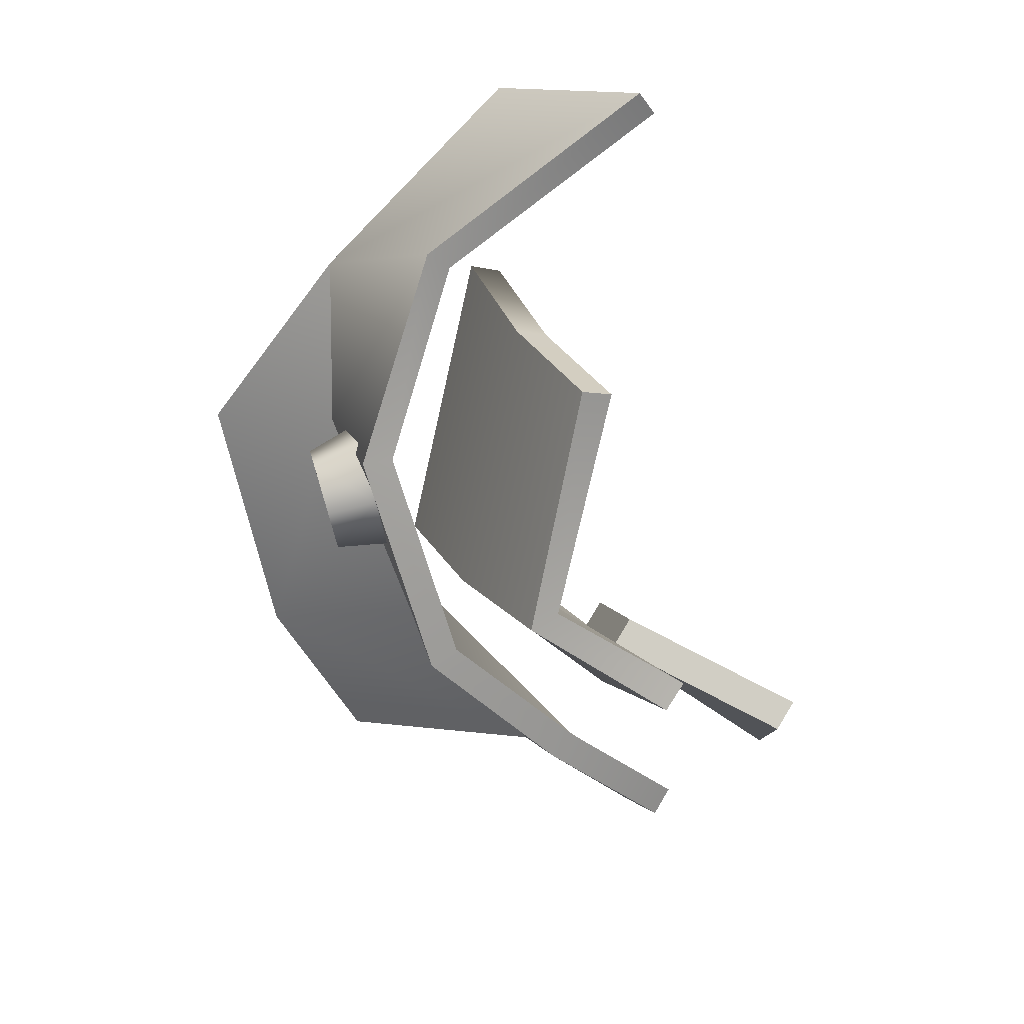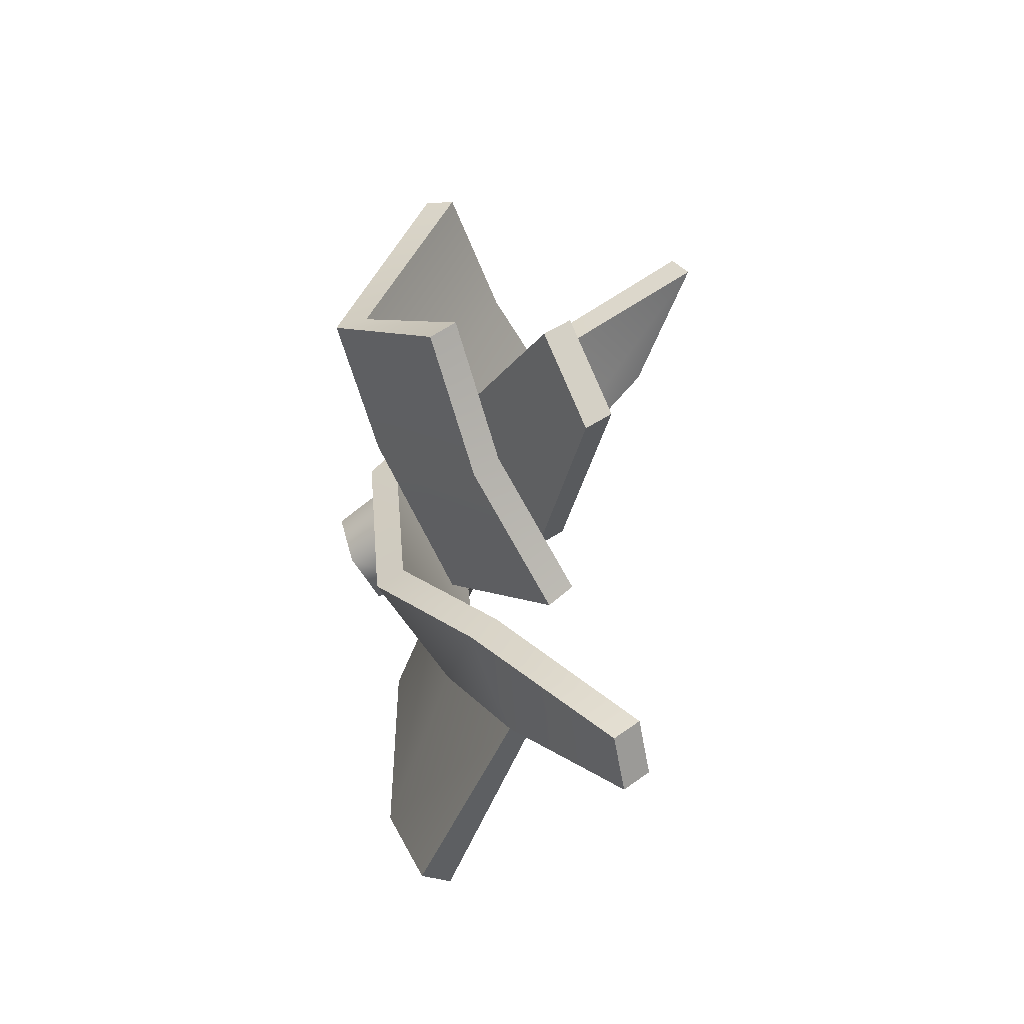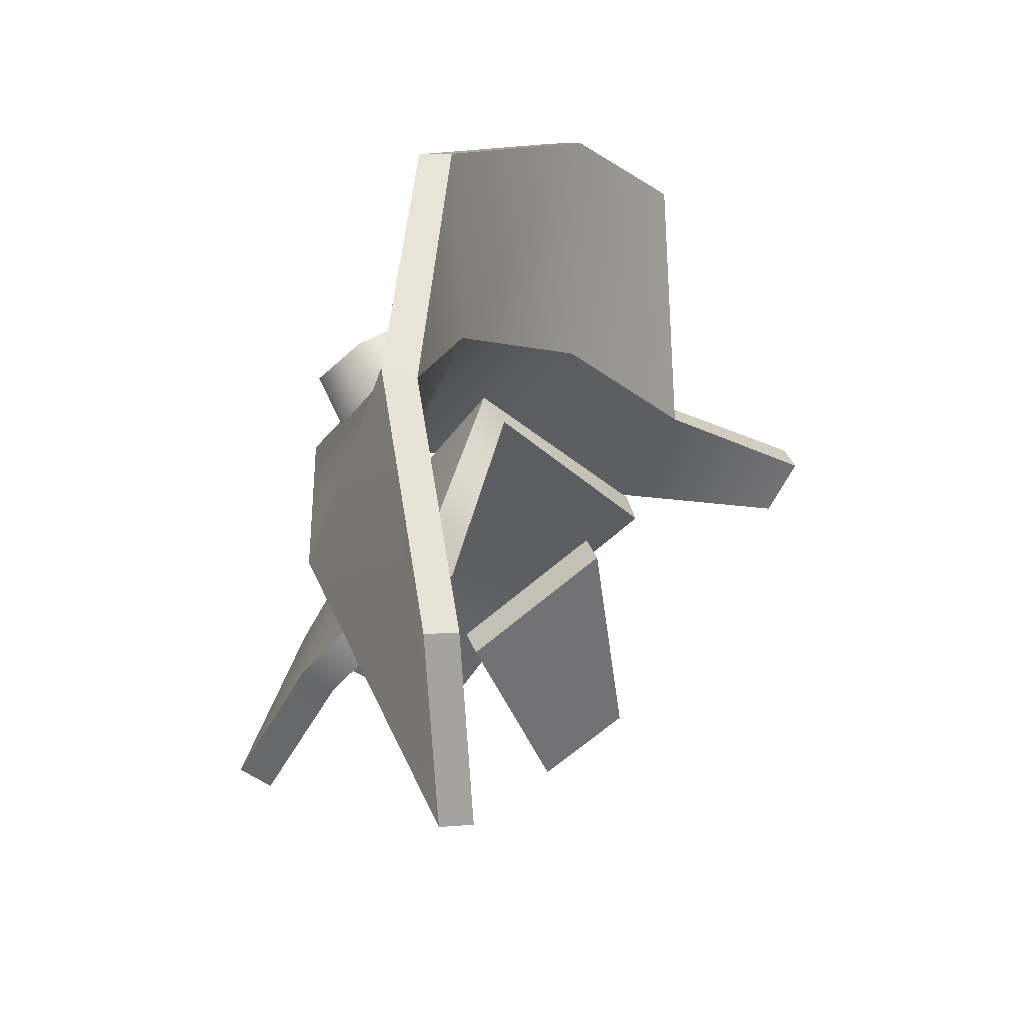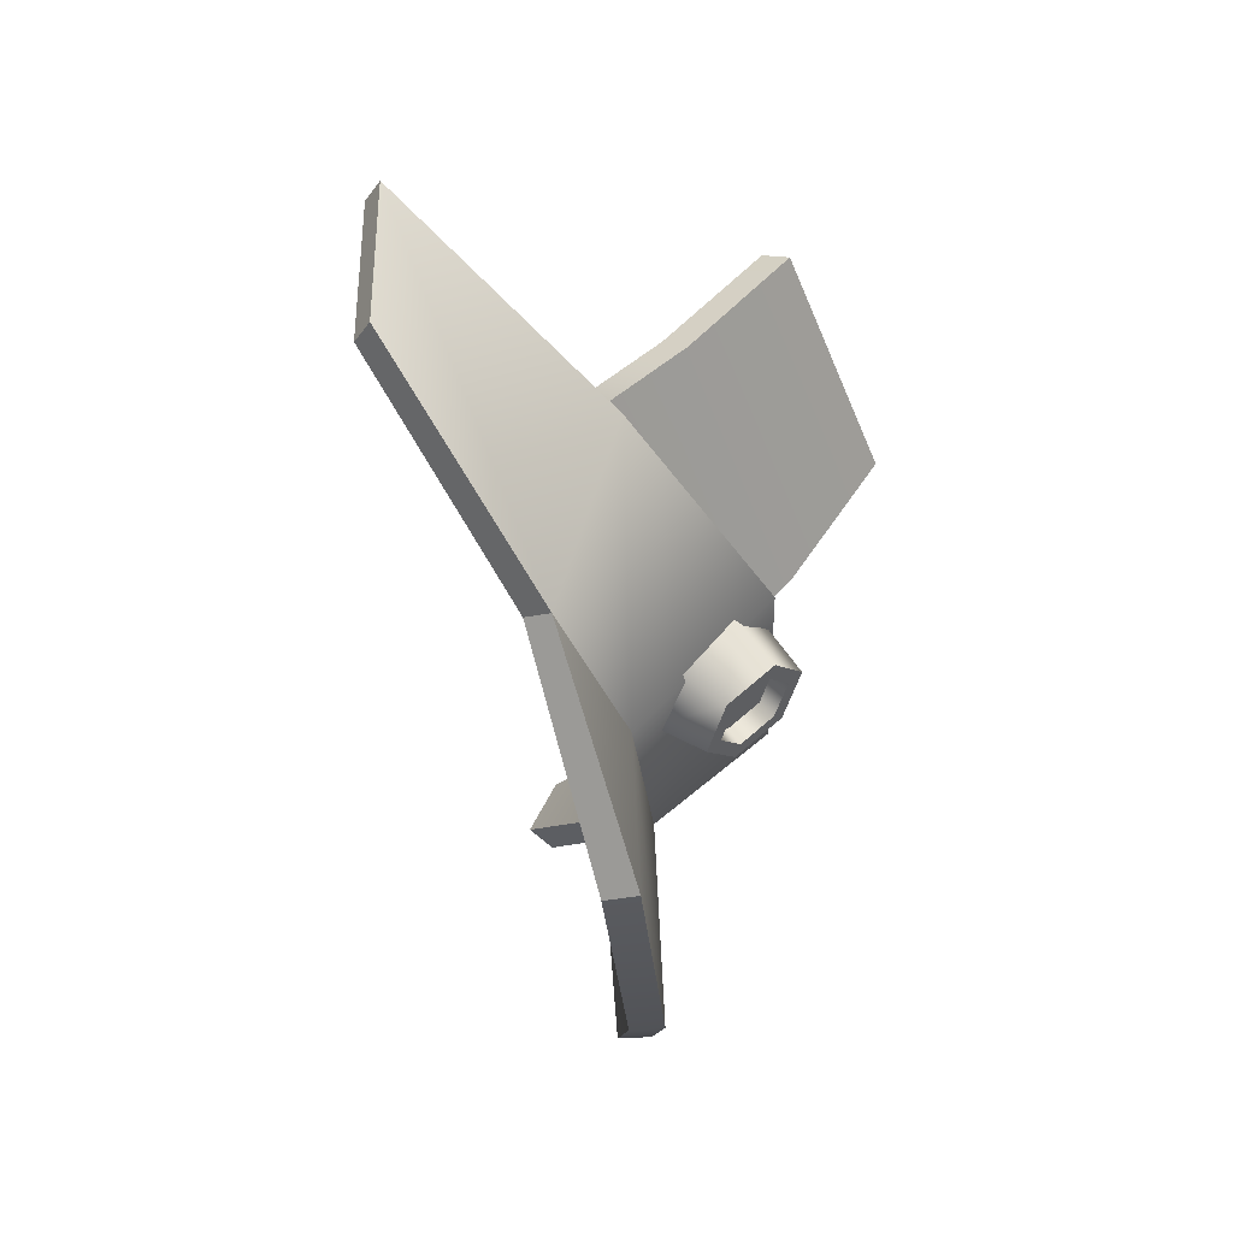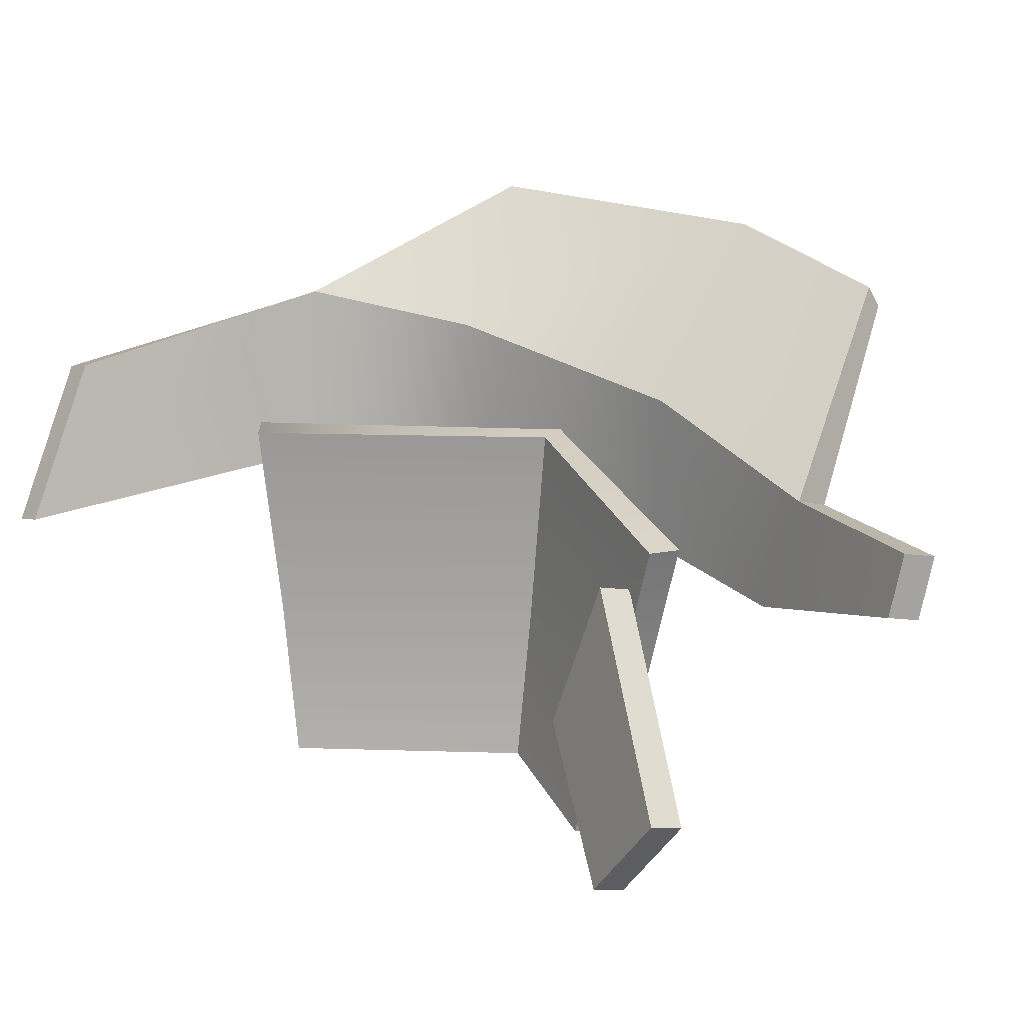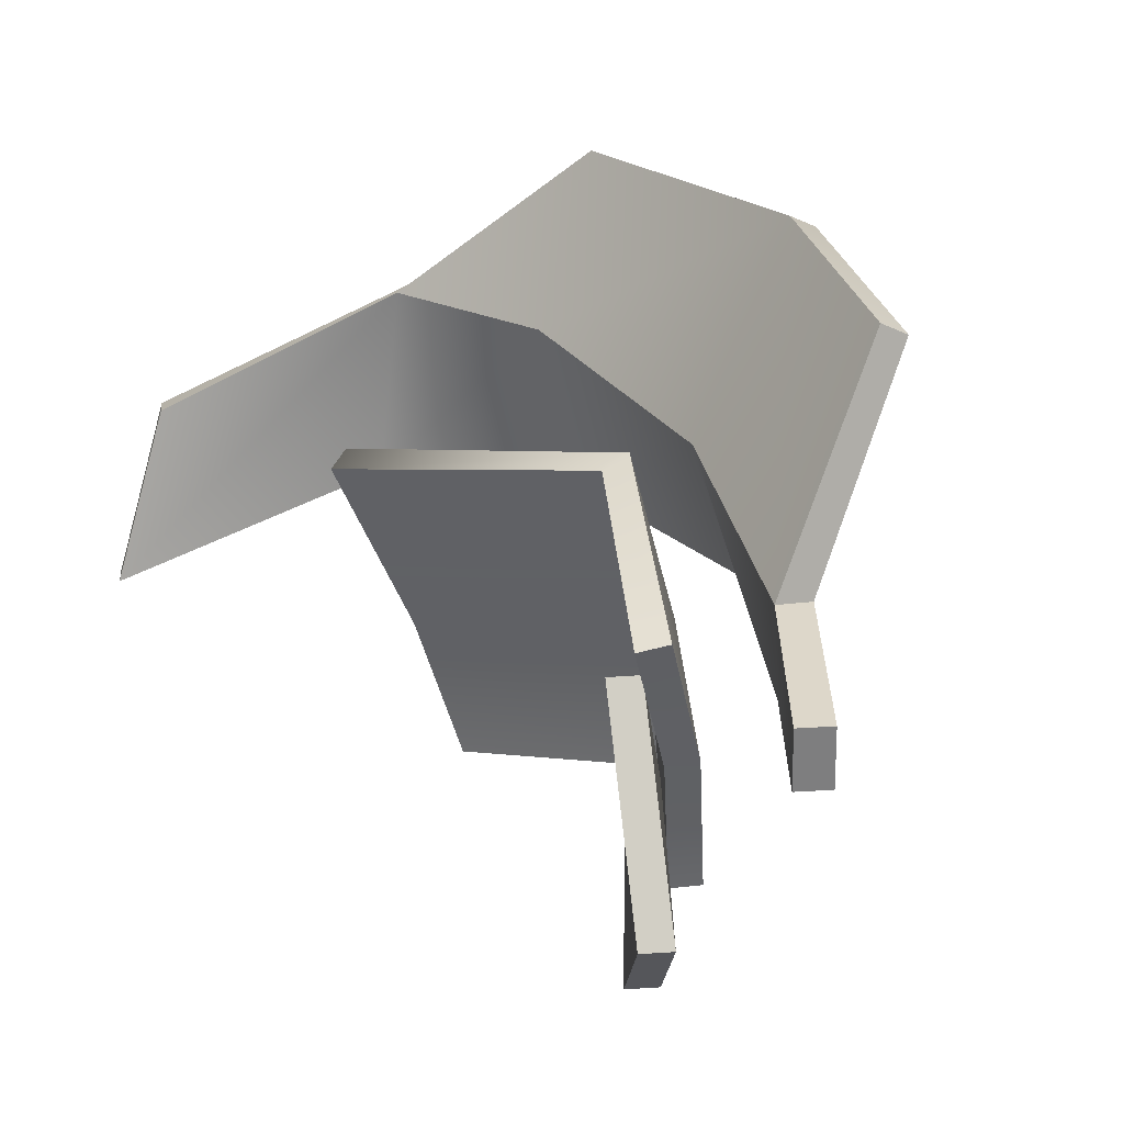
<metadata>
{"format":"obj","ext":"obj","renderer":"f3d","projection":"perspective","resolution":1024,"background":"white","views":[{"elev":35.1,"azim":127.6,"up":"+Y"},{"elev":-41.2,"azim":170.8,"up":"+Y"},{"elev":31.2,"azim":-147.9,"up":"+Z"},{"elev":40.5,"azim":9.7,"up":"+Y"},{"elev":-16.6,"azim":-68.3,"up":"+Z"},{"elev":1.5,"azim":-39.4,"up":"+Z"}]}
</metadata>
<code>
v -0.004719 0.007372 0.002184
v -0.001224 0.004353 0.004518
v -0.001724 0.004026 0.004321
v -0.004394 0.007886 0.002347
v -0.004394 0.007886 0.002347
v -0.005302 0.00791 -0.0009921
v -0.004977 0.008424 -0.0008295
v -0.004394 0.007886 0.002347
v -0.004719 0.007372 0.002184
v -0.005302 0.00791 -0.0009921
v 3.284e-05 -0.005052 -0.002562
v -0.002912 -0.00752 -0.003751
v -0.002438 -0.007931 -0.003717
v -0.0004399 -0.004661 -0.002697
v 0.001728 -0.002394 -0.0005553
v 0.001234 -0.002126 -0.0008362
v 0.001866 0.002202 0.001022
v 0.001342 0.002175 0.0006764
v -0.0006669 0.005859 0.001294
v -0.001082 0.005448 0.001062
v -0.004977 0.008424 -0.0008295
v -0.004977 0.008424 -0.0008295
v -0.005302 0.00791 -0.0009921
v 0.0002137 -0.002105 -0.003934
v -0.002088 -0.003034 -0.001949
v -0.001638 -0.003449 -0.001804
v -0.0002488 -0.001693 -0.00404
v 0.001426 -0.0008477 -0.006304
v 0.0009523 -0.0004396 -0.006369
v -0.001338 -0.002382 -0.002369
v 1.814e-05 -0.0003508 -0.004419
v 0.0005011 -0.0007516 -0.004381
v -0.001821 -0.001981 -0.002407
v 0.0007209 -0.004337 0.005032
v -9.062e-05 0.0004431 0.006693
v 0.0005178 0.0005661 0.006593
v 0.0001074 -0.004359 0.005168
v 0.0001943 -0.006916 0.003118
v -0.0004128 -0.006889 0.003279
v -3.044e-05 0.005347 -0.001481
v 0.0008449 0.005424 -0.004365
v 0.001363 0.005623 -0.00407
v -0.0005214 0.005157 -0.001825
v -0.002308 0.004825 0.001475
v -0.002772 0.004644 0.001092
v 0.0005011 -0.0007516 -0.004381
v -0.001002 -0.001507 -0.00778
v -0.0005193 -0.001907 -0.007742
v 0.0005011 -0.0007516 -0.004381
v 1.814e-05 -0.0003508 -0.004419
v -0.001002 -0.001507 -0.00778
v -0.002438 -0.007931 -0.003717
v -0.003281 -0.007928 -0.002763
v -0.002806 -0.00834 -0.002728
v -0.002912 -0.00752 -0.003751
v -0.003281 -0.007928 -0.002763
v -0.002806 -0.00834 -0.002728
v -0.001501 -0.005681 -0.001092
v -0.0009661 -0.006008 -0.001042
v -0.003281 -0.007928 -0.002763
v -0.0005193 -0.001907 -0.007742
v -0.001918 -0.002919 -0.006885
v -0.001435 -0.00332 -0.006847
v -0.001002 -0.001507 -0.00778
v -0.001435 -0.00332 -0.006847
v -0.001821 -0.001981 -0.002407
v -0.001338 -0.002382 -0.002369
v -0.001435 -0.00332 -0.006847
v -0.001918 -0.002919 -0.006885
v -0.001821 -0.001981 -0.002407
v -0.001724 0.004026 0.004321
v 0.0005178 0.0005661 0.006593
v -9.062e-05 0.0004431 0.006693
v -0.001224 0.004353 0.004518
v -0.0009661 -0.006008 -0.001042
v -0.0004128 -0.006889 0.003279
v 0.0001943 -0.006916 0.003118
v -0.001501 -0.005681 -0.001092
v 0.001363 0.005623 -0.00407
v 0.002549 0.001364 -0.004457
v 0.003127 0.001228 -0.004253
v 0.0008449 0.005424 -0.004365
v 0.002549 0.001364 -0.004457
v 0.0009523 -0.0004396 -0.006369
v 0.001426 -0.0008477 -0.006304
v -0.001638 -0.003449 -0.001804
v -0.0006023 -0.0004564 0.001041
v -7.045e-05 -0.0005751 0.001354
v -0.002088 -0.003034 -0.001949
v -0.002772 0.004644 0.001092
v -0.002308 0.004825 0.001475
v -0.001501 -0.005681 -0.001092
v 0.0001074 -0.004359 0.005168
v -0.0004128 -0.006889 0.003279
v -0.0006619 -0.002848 0.001459
v -0.0007233 0.001137 0.003545
v -9.062e-05 0.0004431 0.006693
v -0.001724 0.004026 0.004321
v -0.0004399 -0.004661 -0.002697
v -0.0006619 -0.002848 0.001459
v -0.001501 -0.005681 -0.001092
v 0.001234 -0.002126 -0.0008362
v -0.003281 -0.007928 -0.002763
v 0.001342 0.002175 0.0006764
v -0.0007233 0.001137 0.003545
v -0.001082 0.005448 0.001062
v -0.001724 0.004026 0.004321
v -0.005302 0.00791 -0.0009921
v -0.004719 0.007372 0.002184
v -0.003281 -0.007928 -0.002763
v -0.002912 -0.00752 -0.003751
v 0.001389 0.000622 -0.001901
v -0.002088 -0.003034 -0.001949
v -0.0002488 -0.001693 -0.00404
v -0.0006023 -0.0004564 0.001041
v 0.0009523 -0.0004396 -0.006369
v 0.002549 0.001364 -0.004457
v -0.0005214 0.005157 -0.001825
v -0.0006023 -0.0004564 0.001041
v 0.001389 0.000622 -0.001901
v -0.002772 0.004644 0.001092
v 0.002549 0.001364 -0.004457
v 0.0008449 0.005424 -0.004365
v -0.001918 -0.002919 -0.006885
v 1.814e-05 -0.0003508 -0.004419
v -0.001821 -0.001981 -0.002407
v -0.001002 -0.001507 -0.00778
v 1.814e-05 -0.0003508 -0.004419
v 6.429e-05 0.0005009 0.002664
v 0.00145 -0.0002971 0.00235
v 0.0005537 -0.0003751 0.001803
v 0.001051 0.0004177 0.003053
v 0.002143 2.519e-05 0.001587
v 0.001402 1.985e-05 0.0008681
v 0.001762 0.001291 0.0007955
v 0.002436 0.001062 0.001528
v 0.002037 0.001777 0.002231
v 0.001272 0.002167 0.001657
v 0.001344 0.001455 0.002994
v 0.0004237 0.001772 0.002592
v 0.001051 0.0004177 0.003053
v 0.00146 0.001248 0.002791
v 0.001251 0.0005109 0.002833
v 0.001344 0.001455 0.002994
v 0.002037 0.001777 0.002231
v 0.001952 0.001477 0.002248
v 0.002436 0.001062 0.001528
v 0.002236 0.0009691 0.001748
v 0.002027 0.0002318 0.001791
v 0.002143 2.519e-05 0.001587
v 0.00145 -0.0002971 0.00235
v 0.001535 2.74e-06 0.002333
v 0.001251 0.0005109 0.002833
v 0.001275 9.962e-05 0.002105
v 0.001535 2.74e-06 0.002333
v 0.001003 0.000587 0.002585
v 0.001747 0.0003194 0.001585
v 0.002027 0.0002318 0.001791
v 0.002236 0.0009691 0.001748
v 0.001947 0.001027 0.001545
v 0.001203 0.001294 0.002544
v 0.00146 0.001248 0.002791
v 0.001952 0.001477 0.002248
v 0.001675 0.001514 0.002024
v 0.002236 0.0009691 0.001748
v 0.001003 0.000587 0.002585
v 0.001203 0.001294 0.002544
v 0.001475 0.0008068 0.002065
v 0.001675 0.001514 0.002024
v 0.001947 0.001027 0.001545
v 0.001747 0.0003194 0.001585
v 0.001275 9.962e-05 0.002105
v 0.0007209 -0.004337 0.005032
v -0.0009661 -0.006008 -0.001042
v 0.0001943 -0.006916 0.003118
v -4.978e-05 -0.002974 0.001527
v -0.0001151 0.001243 0.003664
v 0.0005178 0.0005661 0.006593
v -0.001224 0.004353 0.004518
v -4.978e-05 -0.002974 0.001527
v 3.284e-05 -0.005052 -0.002562
v -0.0009661 -0.006008 -0.001042
v 0.001728 -0.002394 -0.0005553
v -0.002806 -0.00834 -0.002728
v -0.002438 -0.007931 -0.003717
v 0.001866 0.002202 0.001022
v -0.0001151 0.001243 0.003664
v -0.0006669 0.005859 0.001294
v -0.001224 0.004353 0.004518
v -0.004977 0.008424 -0.0008295
v -0.004394 0.007886 0.002347
v -0.001638 -0.003449 -0.001804
v 0.001946 0.0004995 -0.001636
v 0.0002137 -0.002105 -0.003934
v -7.045e-05 -0.0005751 0.001354
v 0.001426 -0.0008477 -0.006304
v 0.003127 0.001228 -0.004253
v -7.045e-05 -0.0005751 0.001354
v -3.044e-05 0.005347 -0.001481
v 0.001946 0.0004995 -0.001636
v -0.002308 0.004825 0.001475
v 0.003127 0.001228 -0.004253
v 0.001363 0.005623 -0.00407
v 0.0005011 -0.0007516 -0.004381
v -0.001435 -0.00332 -0.006847
v -0.001338 -0.002382 -0.002369
v -0.0005193 -0.001907 -0.007742
g def_shoulder_arm_L_lv3
f 3 2 1
f 2 4 1
f 7 6 5
f 10 9 8
f 13 12 11
f 12 14 11
f 11 14 15
f 14 16 15
f 15 16 17
f 16 18 17
f 17 18 19
f 18 20 19
f 19 20 21
f 20 23 22
f 26 25 24
f 25 27 24
f 24 27 28
f 27 29 28
f 32 31 30
f 31 33 30
f 36 35 34
f 35 37 34
f 34 37 38
f 37 39 38
f 42 41 40
f 41 43 40
f 40 43 44
f 43 45 44
f 48 47 46
f 51 50 49
f 54 53 52
f 56 55 52
f 59 58 57
f 58 60 57
f 63 62 61
f 62 64 61
f 67 66 65
f 70 69 68
f 73 72 71
f 72 74 71
f 77 76 75
f 76 78 75
f 81 80 79
f 83 82 79
f 84 83 81
f 85 84 81
f 88 87 86
f 87 89 86
f 90 87 88
f 91 90 88
f 94 93 92
f 93 95 92
f 95 93 96
f 93 97 96
f 98 96 97
f 101 100 99
f 100 102 99
f 101 99 103
f 102 100 104
f 100 105 104
f 106 104 105
f 107 106 105
f 108 106 107
f 109 108 107
f 99 111 110
f 114 113 112
f 113 115 112
f 114 112 116
f 112 117 116
f 120 119 118
f 119 121 118
f 120 118 122
f 118 123 122
f 126 125 124
f 128 127 124
f 131 130 129
f 130 132 129
f 133 130 131
f 134 133 131
f 133 134 135
f 136 133 135
f 137 136 135
f 138 137 135
f 139 137 138
f 132 139 129
f 140 139 138
f 139 140 129
f 143 142 141
f 142 144 141
f 144 142 145
f 142 146 145
f 145 146 147
f 146 148 147
f 148 149 147
f 149 150 147
f 150 149 151
f 149 152 151
f 151 152 141
f 152 143 141
f 155 154 153
f 154 156 153
f 157 154 155
f 158 157 155
f 157 158 159
f 160 157 159
f 156 161 153
f 161 162 153
f 162 161 163
f 163 164 159
f 161 164 163
f 164 160 165
f 168 167 166
f 167 168 169
f 169 168 170
f 168 171 170
f 171 168 172
f 172 168 166
f 175 174 173
f 174 176 173
f 176 177 173
f 177 178 173
f 179 178 177
f 182 181 180
f 181 183 180
f 182 184 181
f 184 185 181
f 183 186 180
f 186 187 180
f 187 186 188
f 189 187 188
f 188 190 189
f 190 191 189
f 194 193 192
f 193 195 192
f 194 196 193
f 196 197 193
f 200 199 198
f 199 201 198
f 200 202 199
f 202 203 199
f 206 205 204
f 205 207 204

</code>
